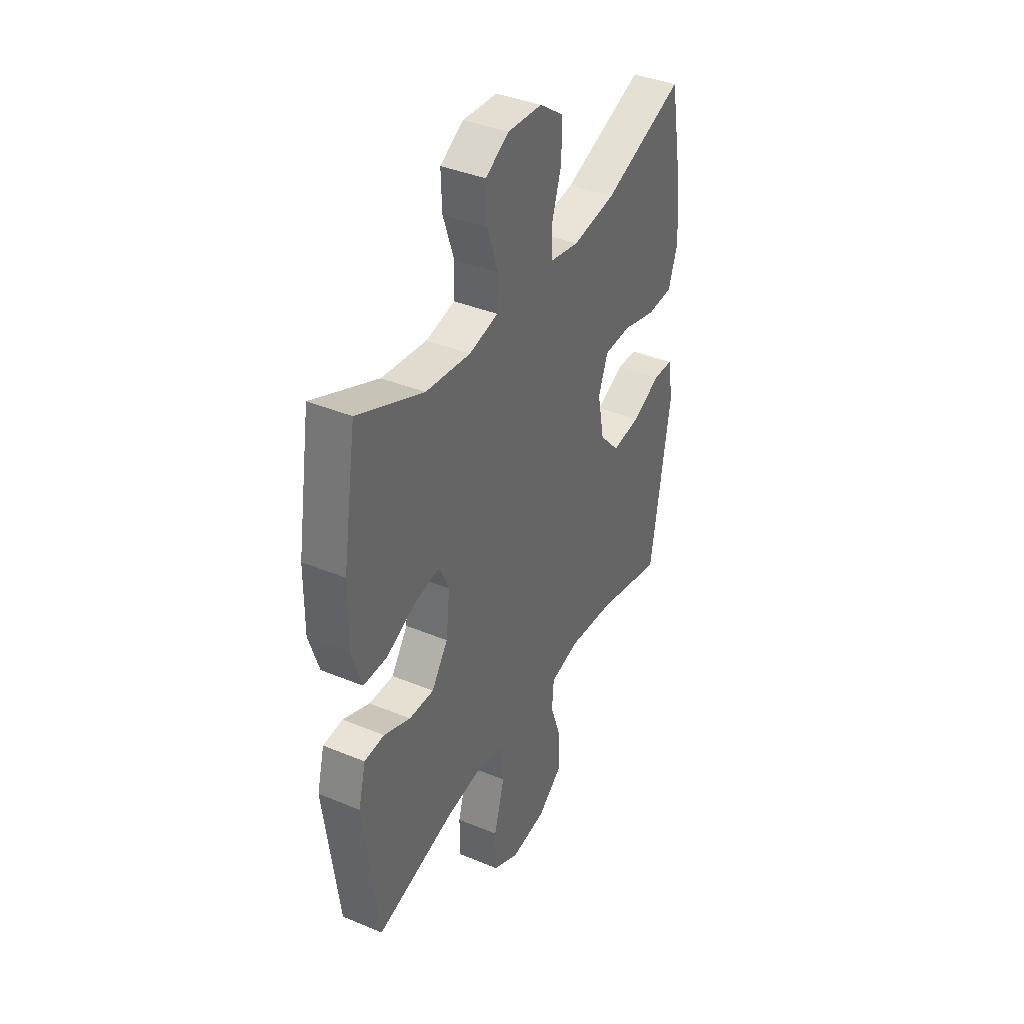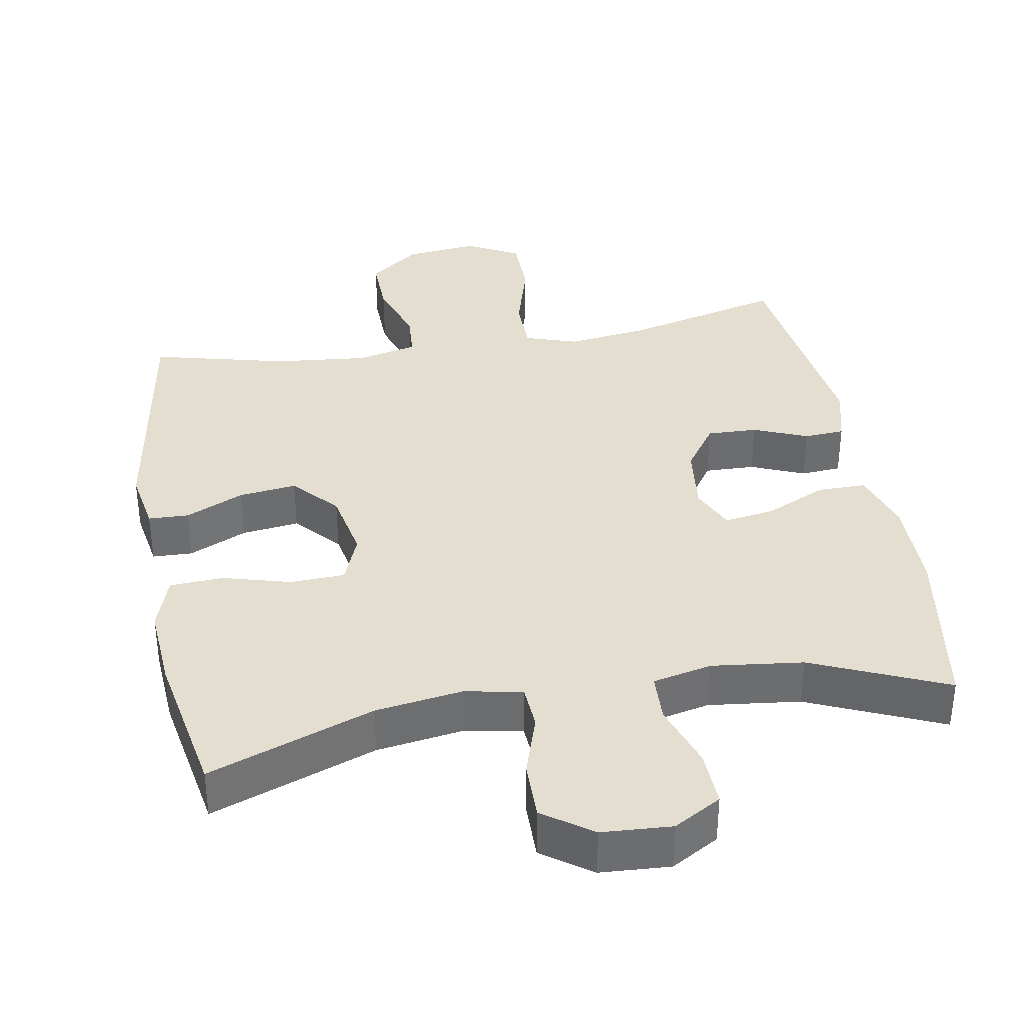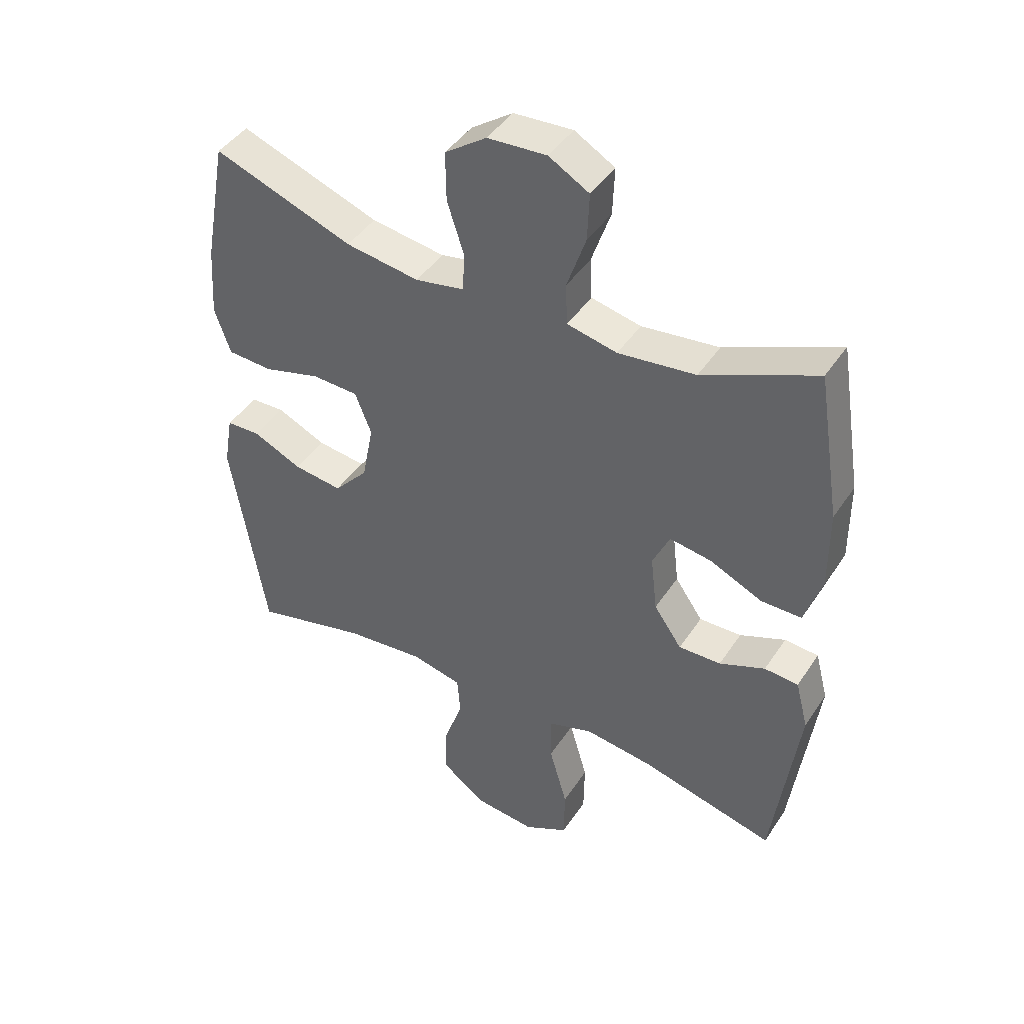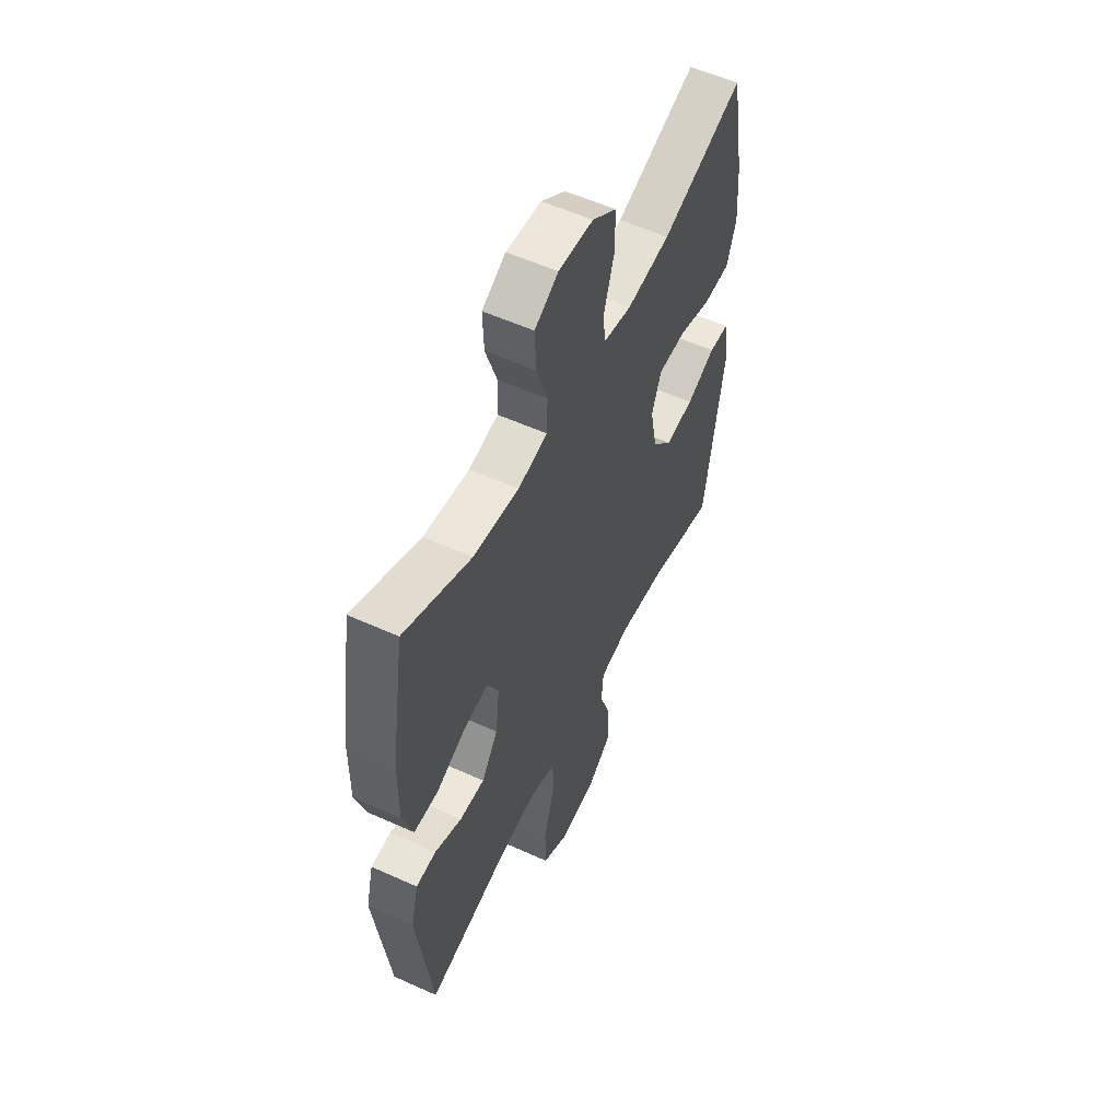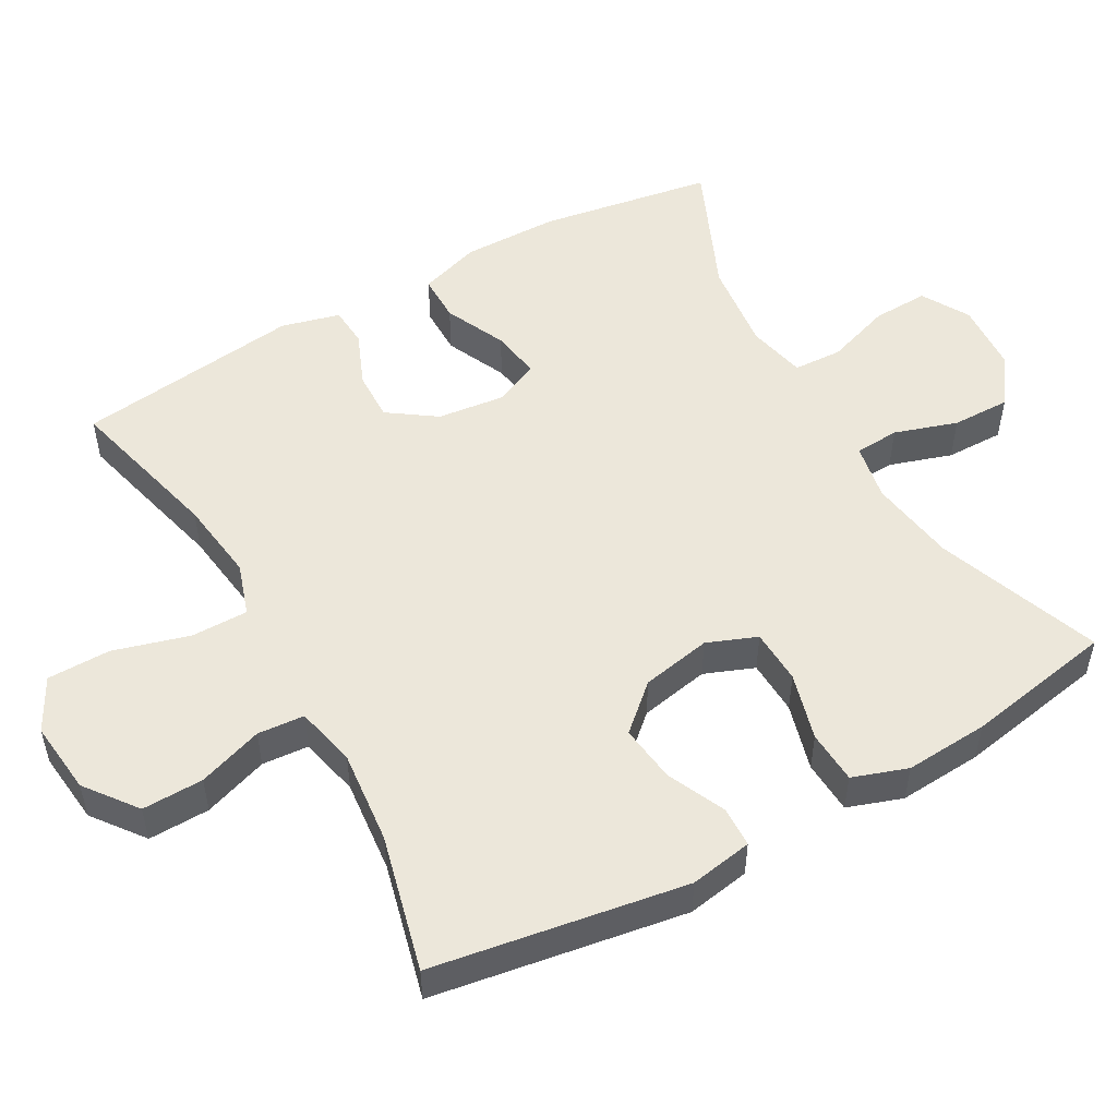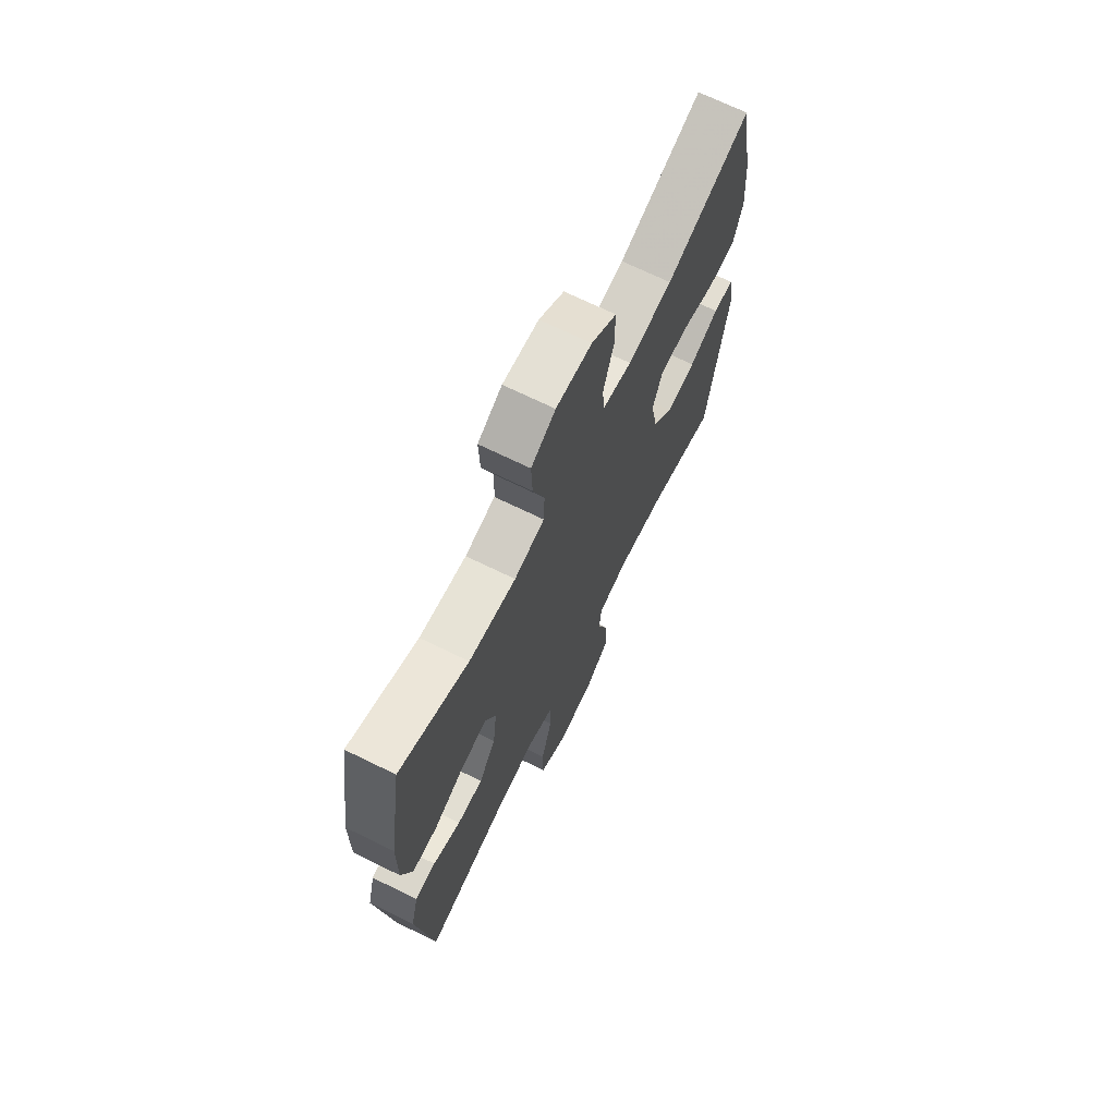
<metadata>
{"format":"obj","ext":"obj","renderer":"f3d","projection":"perspective","resolution":1024,"background":"white","views":[{"elev":38.9,"azim":117.5,"up":"+Z"},{"elev":36.4,"azim":-10.0,"up":"+Y"},{"elev":43.9,"azim":31.2,"up":"+Z"},{"elev":55.6,"azim":115.5,"up":"+Z"},{"elev":51.7,"azim":-119.3,"up":"+Y"},{"elev":69.7,"azim":116.1,"up":"+Z"}]}
</metadata>
<code>
v 0.5 0.07 0.5
v 0.539 0.07 0.258
v 0.54 0.07 0.124
v 0.512 0.07 0.038
v 0.445 0.07 0.038
v 0.36 0.07 0.077
v 0.29 0.07 0.088
v 0.262 0.07 0.027
v 0.273 0.07 -0.068
v 0.319 0.07 -0.134
v 0.389 0.07 -0.132
v 0.464 0.07 -0.101
v 0.52 0.07 -0.105
v 0.541 0.07 -0.186
v 0.5 0.07 -0.5
v 0.279 0.07 -0.444
v 0.165 0.07 -0.429
v 0.092 0.07 -0.453
v 0.092 0.07 -0.532
v 0.122 0.07 -0.637
v 0.121 0.07 -0.725
v 0.048 0.07 -0.764
v -0.054 0.07 -0.753
v -0.125 0.07 -0.699
v -0.123 0.07 -0.614
v -0.092 0.07 -0.524
v -0.097 0.07 -0.459
v -0.181 0.07 -0.44
v -0.311 0.07 -0.453
v -0.5 0.07 -0.5
v -0.556 0.07 -0.15
v -0.541 0.07 -0.063
v -0.485 0.07 -0.061
v -0.404 0.07 -0.098
v -0.324 0.07 -0.108
v -0.268 0.07 -0.046
v -0.249 0.07 0.051
v -0.276 0.07 0.12
v -0.352 0.07 0.123
v -0.446 0.07 0.097
v -0.52 0.07 0.101
v -0.546 0.07 0.177
v -0.538 0.07 0.293
v -0.5 0.07 0.5
v -0.271 0.07 0.416
v -0.15 0.07 0.398
v -0.07 0.07 0.413
v -0.066 0.07 0.475
v -0.094 0.07 0.562
v -0.095 0.07 0.643
v -0.027 0.07 0.691
v 0.07 0.07 0.697
v 0.136 0.07 0.659
v 0.133 0.07 0.581
v 0.102 0.07 0.49
v 0.105 0.07 0.422
v 0.187 0.07 0.404
v 0.314 0.07 0.419
v 0.5 0 0.5
v 0.539 0 0.258
v 0.54 0 0.124
v 0.512 0 0.038
v 0.445 0 0.038
v 0.36 0 0.077
v 0.29 0 0.088
v 0.262 0 0.027
v 0.273 0 -0.068
v 0.319 0 -0.134
v 0.389 0 -0.132
v 0.464 0 -0.101
v 0.52 0 -0.105
v 0.541 0 -0.186
v 0.5 0 -0.5
v 0.279 0 -0.444
v 0.165 0 -0.429
v 0.092 0 -0.453
v 0.092 0 -0.532
v 0.122 0 -0.637
v 0.121 0 -0.725
v 0.048 0 -0.764
v -0.054 0 -0.753
v -0.125 0 -0.699
v -0.123 0 -0.614
v -0.092 0 -0.524
v -0.097 0 -0.459
v -0.181 0 -0.44
v -0.311 0 -0.453
v -0.5 0 -0.5
v -0.556 0 -0.15
v -0.541 0 -0.063
v -0.485 0 -0.061
v -0.404 0 -0.098
v -0.324 0 -0.108
v -0.268 0 -0.046
v -0.249 0 0.051
v -0.276 0 0.12
v -0.352 0 0.123
v -0.446 0 0.097
v -0.52 0 0.101
v -0.546 0 0.177
v -0.538 0 0.293
v -0.5 0 0.5
v -0.271 0 0.416
v -0.15 0 0.398
v -0.07 0 0.413
v -0.066 0 0.475
v -0.094 0 0.562
v -0.095 0 0.643
v -0.027 0 0.691
v 0.07 0 0.697
v 0.136 0 0.659
v 0.133 0 0.581
v 0.102 0 0.49
v 0.105 0 0.422
v 0.187 0 0.404
v 0.314 0 0.419
f 53 54 55
f 52 53 55
f 51 52 55
f 50 51 55
f 49 50 55
f 48 49 55
f 47 48 55 56
f 46 47 56 57
f 43 44 45
f 42 43 45
f 41 42 45
f 40 41 45
f 39 40 45
f 38 39 45 46
f 37 38 46 57
f 32 33 34
f 31 32 34
f 30 31 34
f 29 30 34
f 28 29 34 35
f 27 28 35 36
f 24 25 26
f 23 24 26
f 22 23 26
f 21 22 26
f 20 21 26
f 19 20 26
f 18 19 26 27
f 37 57 58
f 36 37 58
f 27 36 58
f 18 27 58
f 17 18 58
f 14 15 16
f 13 14 16
f 12 13 16
f 11 12 16
f 4 5 6
f 3 4 6
f 2 3 6
f 1 2 6
f 58 1 6
f 58 6 7
f 10 11 16 17
f 9 10 17
f 8 9 17
f 8 17 58
f 7 8 58
f 113 112 111
f 113 111 110
f 113 110 109
f 113 109 108
f 113 108 107
f 113 107 106
f 114 113 106 105
f 115 114 105 104
f 103 102 101
f 103 101 100
f 103 100 99
f 103 99 98
f 103 98 97
f 104 103 97 96
f 115 104 96 95
f 92 91 90
f 92 90 89
f 92 89 88
f 92 88 87
f 93 92 87 86
f 94 93 86 85
f 84 83 82
f 84 82 81
f 84 81 80
f 84 80 79
f 84 79 78
f 84 78 77
f 85 84 77 76
f 116 115 95
f 116 95 94
f 116 94 85
f 116 85 76
f 116 76 75
f 74 73 72
f 74 72 71
f 74 71 70
f 74 70 69
f 64 63 62
f 64 62 61
f 64 61 60
f 64 60 59
f 64 59 116
f 65 64 116
f 75 74 69 68
f 75 68 67
f 75 67 66
f 116 75 66
f 116 66 65
f 1 59 60 2
f 2 60 61 3
f 3 61 62 4
f 4 62 63 5
f 5 63 64 6
f 6 64 65 7
f 7 65 66 8
f 8 66 67 9
f 9 67 68 10
f 10 68 69 11
f 11 69 70 12
f 12 70 71 13
f 13 71 72 14
f 14 72 73 15
f 15 73 74 16
f 16 74 75 17
f 17 75 76 18
f 18 76 77 19
f 19 77 78 20
f 20 78 79 21
f 21 79 80 22
f 22 80 81 23
f 23 81 82 24
f 24 82 83 25
f 25 83 84 26
f 26 84 85 27
f 27 85 86 28
f 28 86 87 29
f 29 87 88 30
f 30 88 89 31
f 31 89 90 32
f 32 90 91 33
f 33 91 92 34
f 34 92 93 35
f 35 93 94 36
f 36 94 95 37
f 37 95 96 38
f 38 96 97 39
f 39 97 98 40
f 40 98 99 41
f 41 99 100 42
f 42 100 101 43
f 43 101 102 44
f 44 102 103 45
f 45 103 104 46
f 46 104 105 47
f 47 105 106 48
f 48 106 107 49
f 49 107 108 50
f 50 108 109 51
f 51 109 110 52
f 52 110 111 53
f 53 111 112 54
f 54 112 113 55
f 55 113 114 56
f 56 114 115 57
f 57 115 116 58
f 58 116 59 1

</code>
